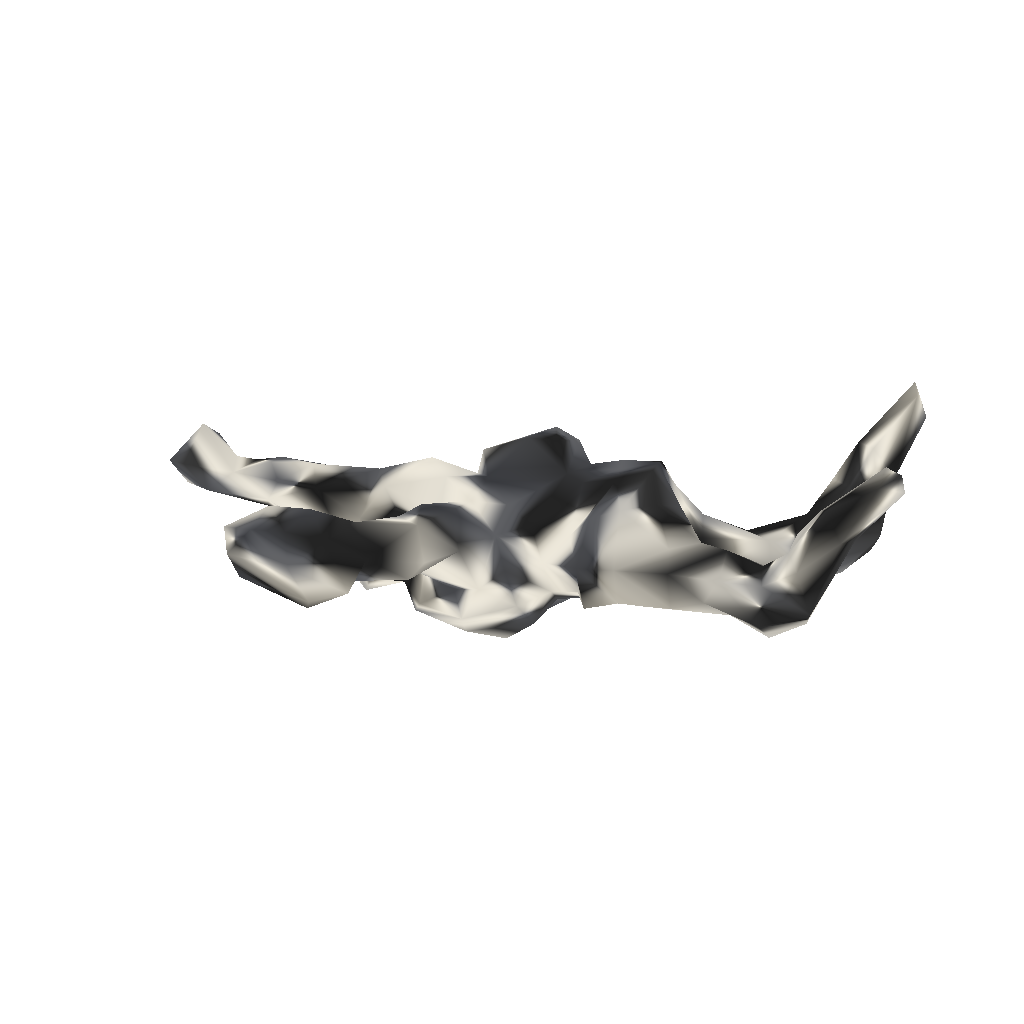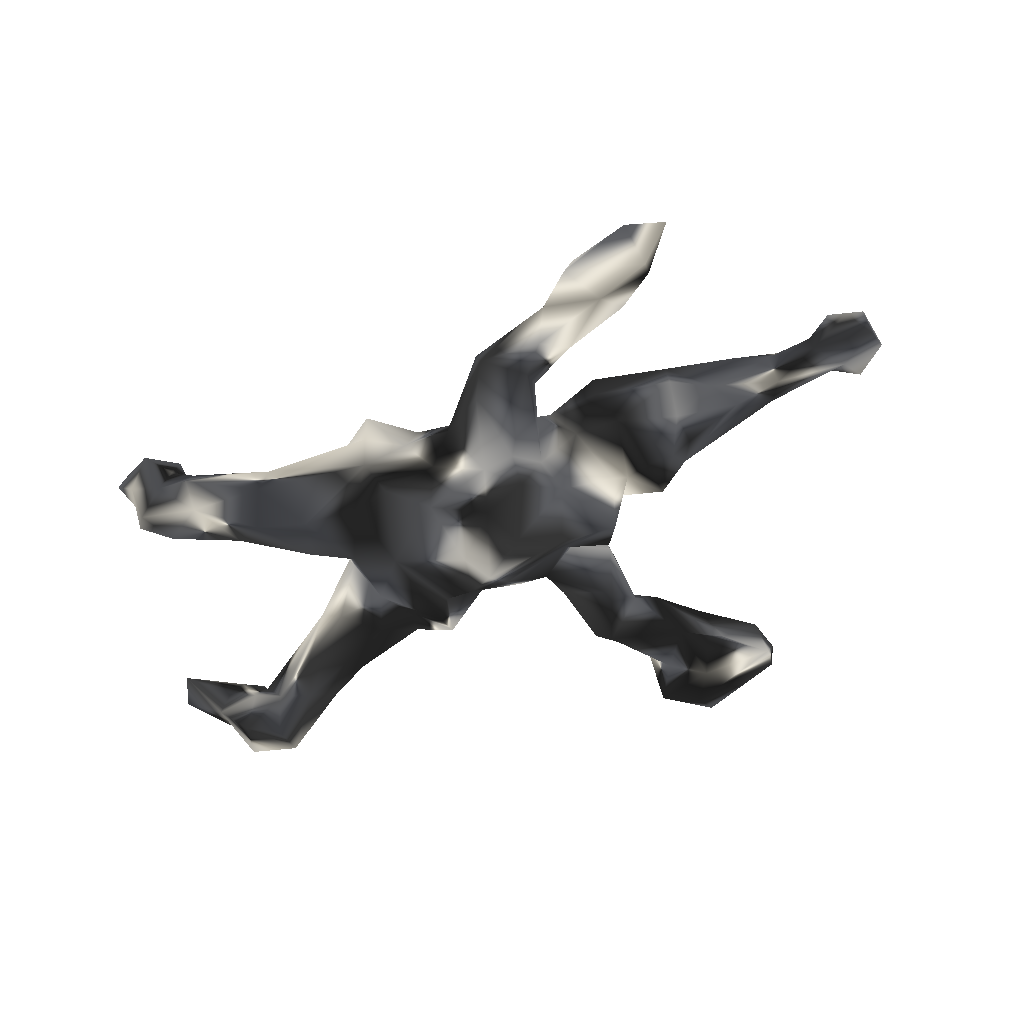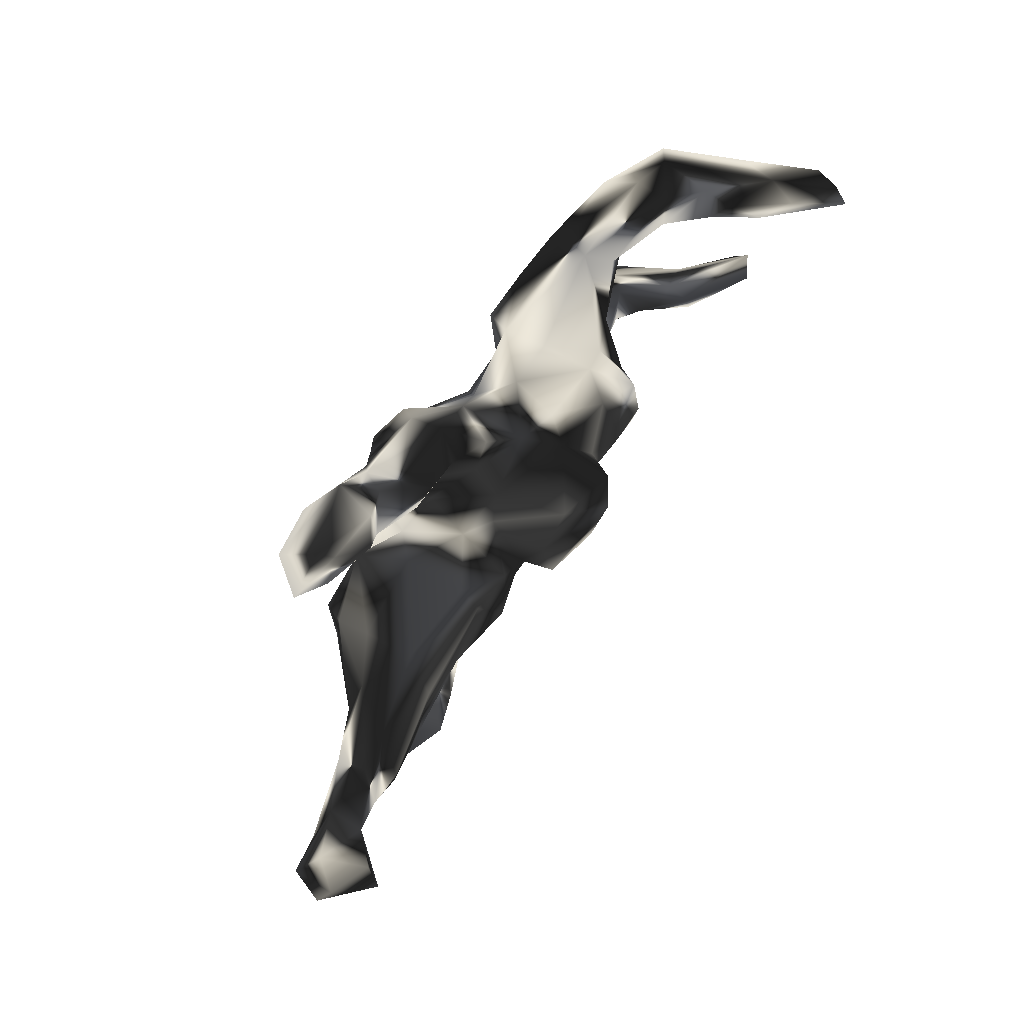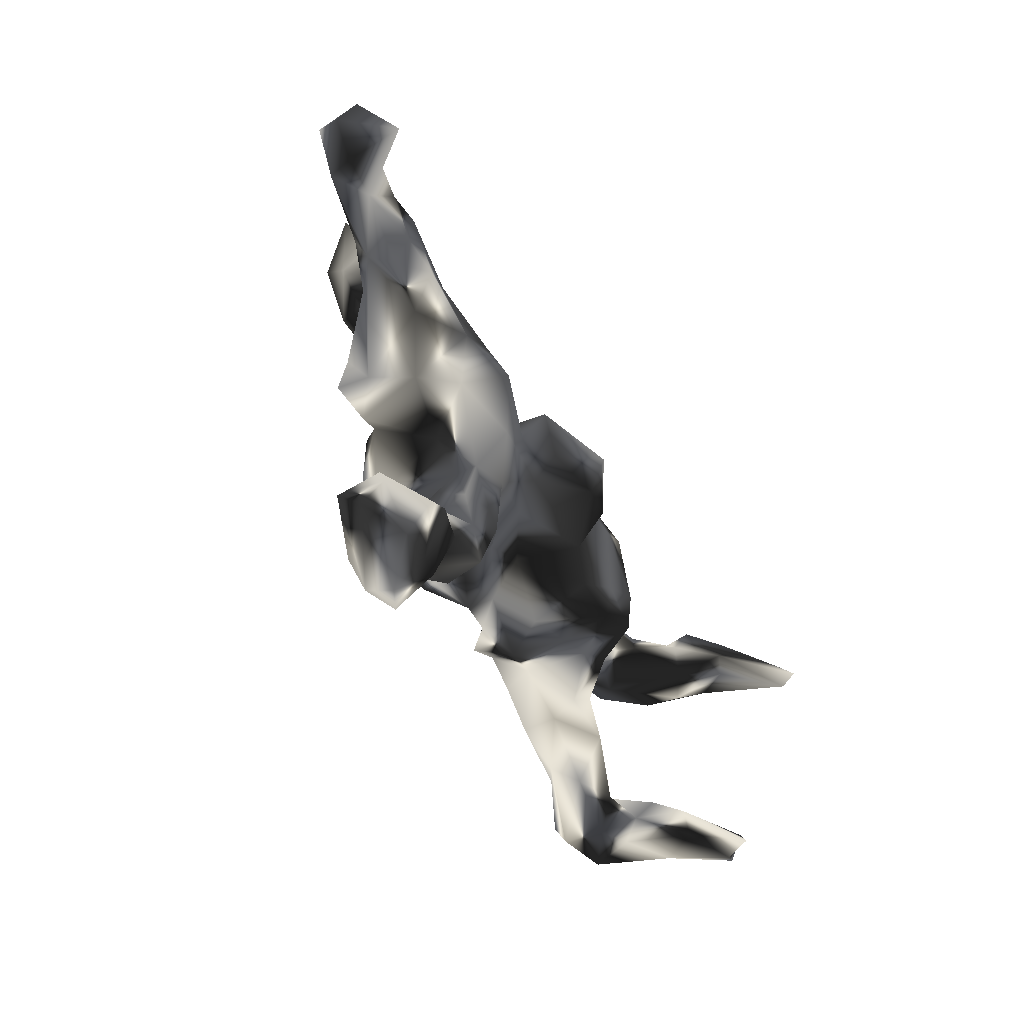
<metadata>
{"format":"obj","ext":"obj","renderer":"f3d","projection":"perspective","resolution":1024,"background":"white","views":[{"elev":3.5,"azim":18.2,"up":"+Z"},{"elev":-68.7,"azim":-160.9,"up":"+Z"},{"elev":68.3,"azim":-59.1,"up":"+Y"},{"elev":-56.5,"azim":-61.9,"up":"+Y"}]}
</metadata>
<code>
v 0.7686 0.1926 0.3304
v 0.7751 0.173 0.2991
v 0.803 -0.2689 0.1181
v 0.7698 0.232 0.3025
v 0.7898 0.2245 0.2554
v 0.6884 0.2847 0.1991
v 0.6511 0.2008 0.2027
v 0.7585 -0.3064 0.1279
v 0.7914 -0.2194 0.149
v 0.6932 0.232 0.2452
v 0.7189 0.2491 0.1198
v 0.7274 0.1964 0.1294
v 0.6452 -0.2538 0.08317
v 0.7669 -0.2681 0.1668
v 0.6846 0.1823 0.1889
v 0.6735 -0.2372 0.02985
v 0.661 -0.3086 0.08397
v 0.6747 0.2275 -0.03093
v 0.6967 0.1759 0.07694
v 0.6422 -0.229 0.03835
v 0.6993 0.1953 0.002563
v 0.711 -0.2721 0.02629
v 0.6062 0.2611 0.1488
v 0.6256 0.2677 -0.003475
v 0.6912 -0.3196 0.02415
v 0.6151 0.2631 0.09556
v 0.6097 -0.3205 -0.03323
v 0.5941 0.2155 0.1216
v 0.5873 -0.2883 0.001203
v 0.5985 -0.2486 0.03672
v 0.637 0.1742 0.1078
v 0.6347 -0.3235 -0.1112
v 0.6179 -0.2565 -0.1362
v 0.571 -0.2215 -0.0451
v 0.5904 -0.2114 -0.08386
v 0.5839 0.1492 -0.03756
v 0.5492 -0.2725 -0.1642
v 0.5582 0.259 0.03637
v 0.5312 -0.2637 -0.02849
v 0.5421 0.1994 0.04655
v 0.6183 0.1769 -0.07708
v 0.5466 -0.3394 -0.05878
v 0.5282 -0.2143 -0.122
v 0.5595 0.2701 -0.02499
v 0.4472 -0.1794 -0.00529
v 0.5397 -0.3323 -0.1369
v 0.5474 0.2266 -0.09318
v 0.3955 -0.09703 -0.04492
v 0.428 0.1634 -0.1372
v 0.4058 0.2272 -0.09903
v 0.4091 0.2183 0.007333
v 0.3838 0.2384 -0.04068
v 0.4514 -0.2825 -0.05757
v 0.4721 0.1344 -0.0082
v 0.484 0.1335 -0.09451
v 0.4418 -0.1568 -0.09735
v 0.4164 -0.2533 -0.1038
v 0.3831 -0.1288 0.004907
v 0.3452 -0.0891 -0.1086
v 0.3332 -0.2139 -0.05265
v 0.3489 0.06903 -0.1287
v 0.4649 -0.2301 -0.1283
v 0.3235 0.1562 0.04461
v 0.3282 0.1432 -0.152
v 0.327 -0.06629 0.0718
v 0.2794 0.003403 0.07921
v 0.3422 0.07029 -0.000992
v 0.3636 0.05271 -0.06792
v 0.2757 -0.1048 0.1475
v 0.2944 -0.1488 0.08175
v 0.2742 0.0999 0.112
v 0.2305 -0.1907 0.07012
v 0.2671 -0.02134 0.1613
v 0.2928 -0.01333 -0.04414
v 0.2358 0.1427 0.1583
v 0.3111 0.03304 -0.02181
v 0.273 -0.1376 -0.1282
v 0.3382 -0.2054 -0.1221
v 0.3303 -0.1856 -0.005375
v 0.2172 -0.1924 -0.05108
v 0.1709 -0.2088 0.05393
v 0.2478 -0.06831 -0.1214
v 0.1928 -0.003924 -0.1207
v 0.2663 0.03473 -0.1403
v 0.178 0.2429 0.08961
v 0.2391 0.2005 0.07727
v 0.1796 0.2301 -0.01095
v 0.2077 -0.1356 0.1305
v 0.2234 0.1408 -0.1569
v 0.2054 -0.1159 -0.1254
v 0.1957 -0.06449 0.1497
v 0.1641 0.08143 0.1628
v 0.1473 -0.22 -0.04668
v 0.104 0.1952 -0.02626
v 0.08299 0.1859 0.06417
v 0.1828 0.2054 -0.09786
v 0.1529 0.1866 0.1352
v 0.08768 0.09669 0.1525
v 0.08009 -0.05963 0.1375
v 0.1312 -0.1151 0.1221
v 0.1447 -0.1561 -0.1347
v 0.05361 0.155 -0.09126
v 0.04894 -0.03162 0.2065
v 0.01756 -0.112 0.03045
v 0.1237 -0.1254 -0.104
v 0.1623 0.1434 -0.105
v 0.05408 -0.1513 -0.04254
v 0.1215 -0.1826 0.01577
v 0.0552 0.1188 0.2045
v 0.05535 0.1453 0.1056
v 0.0558 -0.04631 -0.1285
v -0.01087 -0.03815 0.2114
v 0.08371 0.08509 -0.1225
v 0.01047 0.0953 0.2336
v 0.06685 -0.1261 -0.1052
v -0.06583 0.1488 0.1805
v -0.02442 -0.1601 -0.06163
v 0.01347 -0.07901 -0.179
v -0.0124 -0.1154 -0.1392
v 0.01321 0.1863 0.04077
v -0.05059 -0.1423 0.01102
v -0.04666 -0.05859 0.06949
v -0.09438 -0.0521 0.1291
v -0.05479 0.1471 -0.1871
v 0.002575 0.2128 -0.08255
v -0.02201 0.03885 -0.1313
v -0.04868 0.2402 -0.000227
v -0.1256 -0.2181 0.06312
v -0.1525 -0.04109 -0.206
v -0.1147 -0.03063 0.1861
v -0.09949 -0.2291 -0.0166
v -0.114 0.3404 -0.117
v -0.1342 0.1061 0.1751
v -0.09436 0.1373 0.04673
v -0.1022 0.337 -0.05954
v -0.1491 0.02904 0.1321
v -0.1296 -0.0671 0.07688
v -0.08672 -0.1456 -0.1027
v -0.09919 0.221 0.006699
v -0.2676 0.06318 0.1649
v -0.1128 0.08979 -0.1775
v -0.07162 -0.004169 -0.2228
v -0.1523 -0.06678 -0.1764
v -0.1951 -0.08217 0.05538
v -0.138 0.1231 0.06774
v -0.1341 -0.3389 -0.03307
v -0.1946 0.1405 0.03634
v -0.08482 0.282 -0.1554
v -0.1488 -0.3399 0.04292
v -0.1665 -0.3409 -0.06731
v -0.1962 0.2507 -0.08123
v -0.143 0.317 -0.01362
v -0.119 0.1624 -0.2074
v -0.1811 -0.2302 0.07813
v -0.174 0.1721 -0.04673
v -0.214 0.102 0.139
v -0.2025 -0.02483 0.1264
v -0.2224 -0.2161 0.04892
v -0.209 0.3373 -0.0151
v -0.2038 -0.3 0.05704
v -0.1952 0.297 -0.1568
v -0.2001 -0.2443 -0.05367
v -0.1599 -0.09396 -0.1102
v -0.1644 0.1174 -0.1661
v -0.2233 -0.1648 -0.01531
v -0.236 0.342 -0.136
v -0.2086 -0.1057 0.02012
v -0.2401 -0.2866 -0.02756
v -0.2281 -0.4133 -0.02316
v -0.2659 0.4024 -0.1109
v -0.2544 -0.4026 0.05014
v -0.2406 0.1198 -0.06935
v -0.2391 0.2858 -0.03039
v -0.2716 -0.5169 0.02042
v -0.3436 -0.03145 0.1032
v -0.2785 -0.3198 0.02386
v -0.3054 0.1387 0.1358
v -0.3362 -0.4365 0.07651
v -0.2644 -0.4435 -0.06345
v -0.188 0.06163 -0.1949
v -0.3102 -0.3741 -0.06522
v -0.2293 -0.5031 -0.08102
v -0.3024 -0.525 -0.09796
v -0.2342 -0.104 -0.1421
v -0.2597 -0.06394 -0.1614
v -0.317 -0.5862 -0.02897
v -0.287 0.0288 -0.1421
v -0.2883 0.3063 -0.1087
v -0.313 0.009952 -0.1084
v -0.3385 0.3484 -0.04825
v -0.2773 -0.06926 0.01444
v -0.335 -0.5614 0.04058
v -0.3706 -0.04734 -0.09596
v -0.3356 -0.4581 -0.118
v -0.3535 -0.3841 0.03404
v -0.3985 -0.03715 0.03447
v -0.2876 0.4129 -0.0704
v -0.3641 -0.3791 -0.1134
v -0.2993 0.1652 0.09653
v -0.3963 -0.4994 0.08622
v -0.3861 0.4197 -0.02587
v -0.4011 -0.5757 0.04374
v -0.413 0.3507 -0.1084
v -0.3466 0.4562 -0.04759
v -0.3302 0.1333 -0.1133
v -0.3555 0.02194 -0.1069
v -0.4486 0.1443 0.07837
v -0.3015 0.1695 -0.01811
v -0.392 -0.4112 -0.07048
v -0.3887 0.05357 0.1386
v -0.3268 0.4597 -0.1229
v -0.4717 -0.4811 -0.05764
v -0.4308 -0.01622 -0.05177
v -0.4151 0.03337 -0.1324
v -0.4828 -0.5241 0.04483
v -0.4618 -0.4494 0.01843
v -0.4193 0.377 -0.0497
v -0.4697 -0.5392 -0.007501
v -0.3787 0.3975 -0.1698
v -0.5123 -0.01723 0.09754
v -0.4451 0.09238 -0.08252
v -0.4519 0.1439 -0.01272
v -0.5437 0.0416 0.1483
v -0.4543 0.03602 -0.08711
v -0.4808 0.09525 0.1361
v -0.4495 0.4803 -0.05249
v -0.4836 0.4426 -0.04681
v -0.4808 0.3997 -0.1104
v -0.4642 0.4976 -0.0768
v -0.5692 0.04346 0.01404
v -0.4804 0.4293 -0.1514
v -0.5436 0.4756 -0.0734
v -0.6348 0.01154 0.1524
v -0.5898 0.1109 0.1062
v -0.6371 0.07535 0.1618
v -0.5293 0.09632 0.02229
v -0.659 0.0874 0.1099
v -0.6108 -0.004102 0.1102
v -0.6983 0.07198 0.1552
v -0.6622 0.05011 0.05133
v -0.6413 0.008549 0.06833
v -0.7533 0.07996 0.09693
v -0.7552 0.0818 0.1625
v -0.7388 0.03131 0.1271
v -0.821 0.04416 0.2372
v -0.8769 0.07348 0.1003
v -0.8096 0.103 0.2132
v -0.8049 0.02943 0.08553
v -0.8412 0.1181 0.1336
v -0.8354 -0.02474 0.1468
v -0.8959 0.02147 0.1529
v -0.8804 0.09623 0.1799
f 113 111 126
f 52 50 96
f 87 52 96
f 89 106 96
f 96 106 102
f 148 125 124
f 36 19 31
f 54 36 40
f 106 113 102
f 102 113 124
f 125 102 124
f 161 153 164
f 54 67 68
f 68 67 76
f 113 126 124
f 164 180 172
f 172 180 187
f 187 180 185
f 65 58 48
f 79 58 70
f 78 62 57
f 56 43 62
f 34 43 48
f 34 35 43
f 35 22 33
f 20 35 34
f 16 22 35
f 62 78 77
f 59 62 77
f 56 62 59
f 48 43 56
f 82 90 101
f 83 82 101
f 82 77 90
f 82 59 77
f 89 84 83
f 84 82 83
f 64 84 89
f 64 61 84
f 49 61 64
f 49 55 61
f 32 42 46
f 62 46 57
f 46 53 57
f 37 46 62
f 33 46 37
f 32 46 33
f 22 32 33
f 43 37 62
f 33 37 43
f 35 33 43
f 87 96 94
f 63 52 86
f 63 51 52
f 54 51 63
f 40 51 54
f 40 26 38
f 31 40 36
f 31 28 40
f 28 26 40
f 12 15 19
f 5 12 11
f 166 188 219
f 161 188 166
f 161 151 188
f 135 125 132
f 125 148 132
f 127 125 135
f 23 26 28
f 6 24 26
f 6 11 24
f 219 188 203
f 170 166 219
f 170 132 166
f 161 166 132
f 170 219 211
f 194 183 212
f 182 183 194
f 183 182 186
f 198 194 212
f 181 194 198
f 179 194 181
f 179 182 194
f 86 52 87
f 40 38 51
f 26 24 38
f 12 19 21
f 11 12 21
f 132 148 161
f 148 153 161
f 38 52 51
f 52 44 50
f 38 44 52
f 122 99 123
f 137 122 123
f 158 144 167
f 1 4 10
f 116 134 145
f 99 91 98
f 91 92 98
f 123 130 136
f 123 136 157
f 224 213 230
f 213 241 230
f 100 91 99
f 100 99 104
f 137 157 144
f 157 175 144
f 144 175 191
f 191 175 196
f 128 137 154
f 154 137 144
f 154 144 158
f 178 195 200
f 195 216 200
f 202 200 215
f 133 116 145
f 136 133 145
f 156 145 147
f 156 147 199
f 156 199 177
f 177 199 207
f 24 44 38
f 11 18 24
f 11 21 18
f 8 17 25
f 29 34 39
f 42 29 39
f 29 30 34
f 29 13 30
f 27 17 29
f 17 13 29
f 3 25 22
f 3 8 25
f 115 117 119
f 90 93 101
f 80 93 90
f 78 80 77
f 60 80 78
f 53 60 57
f 45 79 60
f 53 45 60
f 39 45 53
f 34 48 45
f 39 34 45
f 30 20 34
f 20 30 13
f 9 22 16
f 101 93 105
f 27 29 42
f 78 57 60
f 150 179 181
f 138 131 162
f 14 13 17
f 8 14 17
f 8 9 14
f 9 8 3
f 163 138 162
f 117 107 121
f 115 107 117
f 93 108 107
f 80 81 93
f 80 72 81
f 79 72 80
f 45 58 79
f 9 16 20
f 13 9 20
f 3 22 9
f 14 9 13
f 143 163 184
f 143 138 163
f 119 138 143
f 117 138 119
f 105 107 115
f 105 93 107
f 60 79 80
f 128 121 137
f 88 100 108
f 72 88 81
f 72 69 88
f 70 69 72
f 191 196 193
f 167 144 191
f 112 114 130
f 175 140 210
f 225 207 234
f 225 234 235
f 234 236 237
f 237 236 240
f 234 237 239
f 237 240 242
f 246 242 248
f 130 114 133
f 210 223 220
f 238 220 223
f 238 223 233
f 238 233 244
f 238 244 241
f 241 244 248
f 242 240 248
f 240 241 248
f 223 225 235
f 235 234 239
f 239 237 243
f 243 237 242
f 243 242 249
f 247 243 249
f 249 242 246
f 252 249 246
f 233 223 235
f 235 239 233
f 233 239 244
f 239 243 244
f 248 244 250
f 248 250 251
f 248 251 246
f 247 249 252
f 245 247 252
f 252 246 251
f 244 243 245
f 245 243 247
f 251 245 252
f 250 244 245
f 245 251 250
f 121 122 137
f 104 122 121
f 104 99 122
f 108 100 104
f 88 91 100
f 88 69 91
f 65 69 70
f 184 191 189
f 65 73 69
f 65 66 73
f 214 224 221
f 71 73 66
f 208 205 222
f 147 172 208
f 172 205 208
f 147 155 172
f 147 134 155
f 134 139 155
f 145 134 147
f 120 139 134
f 155 139 151
f 222 205 221
f 118 115 119
f 77 80 90
f 48 56 59
f 58 45 48
f 180 129 185
f 185 143 184
f 129 143 185
f 119 143 129
f 129 118 119
f 118 129 142
f 111 118 126
f 111 115 118
f 83 105 115
f 83 115 111
f 83 101 105
f 74 59 82
f 48 59 74
f 142 129 180
f 141 142 180
f 141 126 142
f 126 118 142
f 83 111 113
f 84 74 82
f 84 76 74
f 164 141 180
f 153 141 164
f 124 141 153
f 126 141 124
f 106 83 113
f 193 196 213
f 61 76 84
f 61 68 76
f 79 70 72
f 184 167 191
f 163 167 184
f 163 165 167
f 135 132 170
f 81 88 108
f 93 81 108
f 107 108 104
f 107 104 121
f 117 121 138
f 131 121 128
f 138 121 131
f 163 162 165
f 131 146 150
f 131 150 162
f 162 168 165
f 131 149 146
f 162 150 168
f 176 168 181
f 150 146 169
f 146 149 169
f 168 150 181
f 176 181 209
f 209 181 198
f 169 149 171
f 150 169 179
f 174 169 171
f 182 169 174
f 169 182 179
f 209 198 212
f 209 212 216
f 212 183 218
f 182 174 186
f 192 202 186
f 183 186 218
f 197 170 211
f 204 197 211
f 229 204 211
f 231 211 219
f 211 231 229
f 123 157 137
f 213 224 214
f 193 213 214
f 206 193 214
f 187 185 189
f 189 191 193
f 185 184 189
f 189 193 206
f 189 206 205
f 189 172 187
f 76 66 74
f 76 71 66
f 221 205 214
f 205 206 214
f 172 189 205
f 67 63 71
f 76 67 71
f 155 164 172
f 164 151 161
f 164 155 151
f 94 125 120
f 94 96 102
f 210 177 225
f 58 65 70
f 66 48 74
f 65 48 66
f 125 94 102
f 67 54 63
f 120 127 139
f 75 71 86
f 71 63 86
f 139 152 151
f 120 125 127
f 85 94 95
f 85 86 87
f 7 28 31
f 7 23 28
f 7 10 23
f 15 7 31
f 10 6 23
f 12 2 15
f 5 2 12
f 173 190 203
f 188 173 203
f 151 173 188
f 152 159 173
f 151 152 173
f 139 127 152
f 127 135 152
f 6 26 23
f 20 16 35
f 6 5 11
f 231 219 228
f 219 203 228
f 203 217 228
f 159 197 190
f 159 170 197
f 135 170 159
f 152 135 159
f 95 94 120
f 85 87 94
f 19 15 31
f 228 217 227
f 217 201 227
f 203 190 217
f 201 217 190
f 190 204 201
f 197 204 190
f 173 159 190
f 2 5 1
f 1 5 4
f 4 5 6
f 1 10 7
f 4 6 10
f 97 85 95
f 2 1 7
f 2 7 15
f 75 86 85
f 97 75 85
f 98 97 110
f 110 97 95
f 110 95 120
f 110 120 134
f 199 147 208
f 92 75 97
f 92 97 98
f 98 110 109
f 109 110 116
f 134 116 110
f 199 208 207
f 207 208 222
f 222 221 236
f 73 71 75
f 73 75 92
f 73 92 91
f 221 224 230
f 236 221 230
f 69 73 91
f 231 228 232
f 227 232 228
f 227 226 232
f 226 229 232
f 229 231 232
f 226 204 229
f 227 201 226
f 201 204 226
f 218 215 212
f 202 215 218
f 186 202 218
f 192 200 202
f 215 216 212
f 200 216 215
f 192 178 200
f 192 174 178
f 174 171 178
f 216 195 209
f 171 176 178
f 176 209 195
f 178 176 195
f 171 160 176
f 149 160 171
f 176 160 168
f 168 160 158
f 160 149 154
f 149 128 154
f 158 165 168
f 160 154 158
f 149 131 128
f 158 167 165
f 186 174 192
f 89 83 106
f 55 68 61
f 55 54 68
f 55 36 54
f 41 36 55
f 148 124 153
f 89 96 64
f 50 64 96
f 49 64 50
f 50 47 49
f 47 18 41
f 21 36 41
f 18 21 41
f 21 19 36
f 44 47 50
f 24 47 44
f 24 18 47
f 46 42 53
f 25 27 32
f 17 27 25
f 42 39 53
f 22 25 32
f 47 55 49
f 47 41 55
f 32 27 42
f 196 220 213
f 140 156 177
f 207 222 236
f 207 236 234
f 99 98 109
f 103 109 114
f 140 136 156
f 136 145 156
f 230 240 236
f 103 99 109
f 103 114 112
f 130 133 136
f 157 136 140
f 157 140 175
f 175 210 196
f 196 210 220
f 213 220 241
f 241 220 238
f 230 241 240
f 103 112 99
f 99 112 123
f 123 112 130
f 114 109 116
f 225 177 207
f 114 116 133
f 140 177 210
f 210 225 223

</code>
